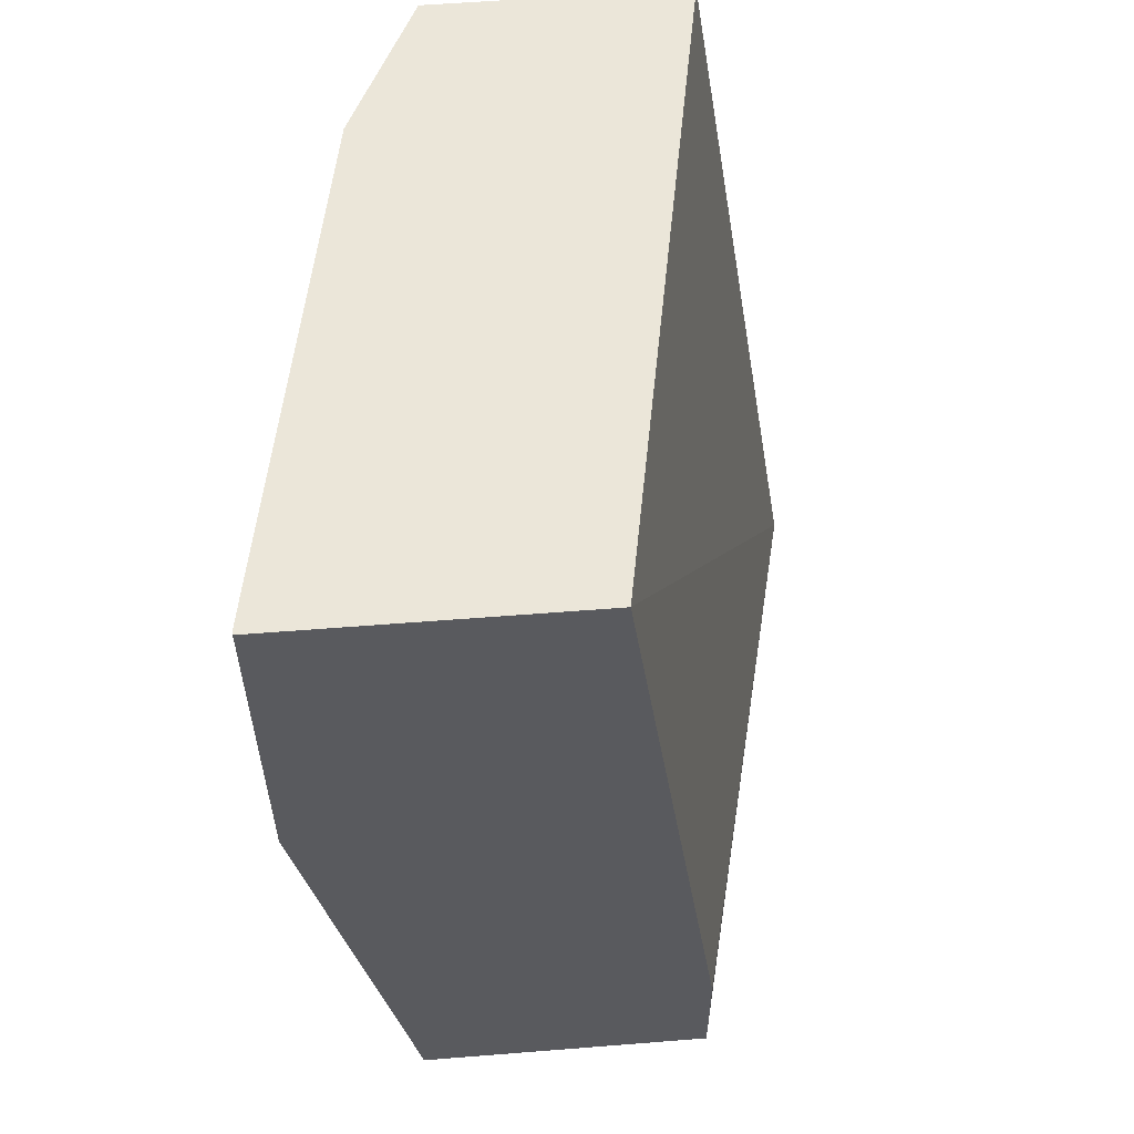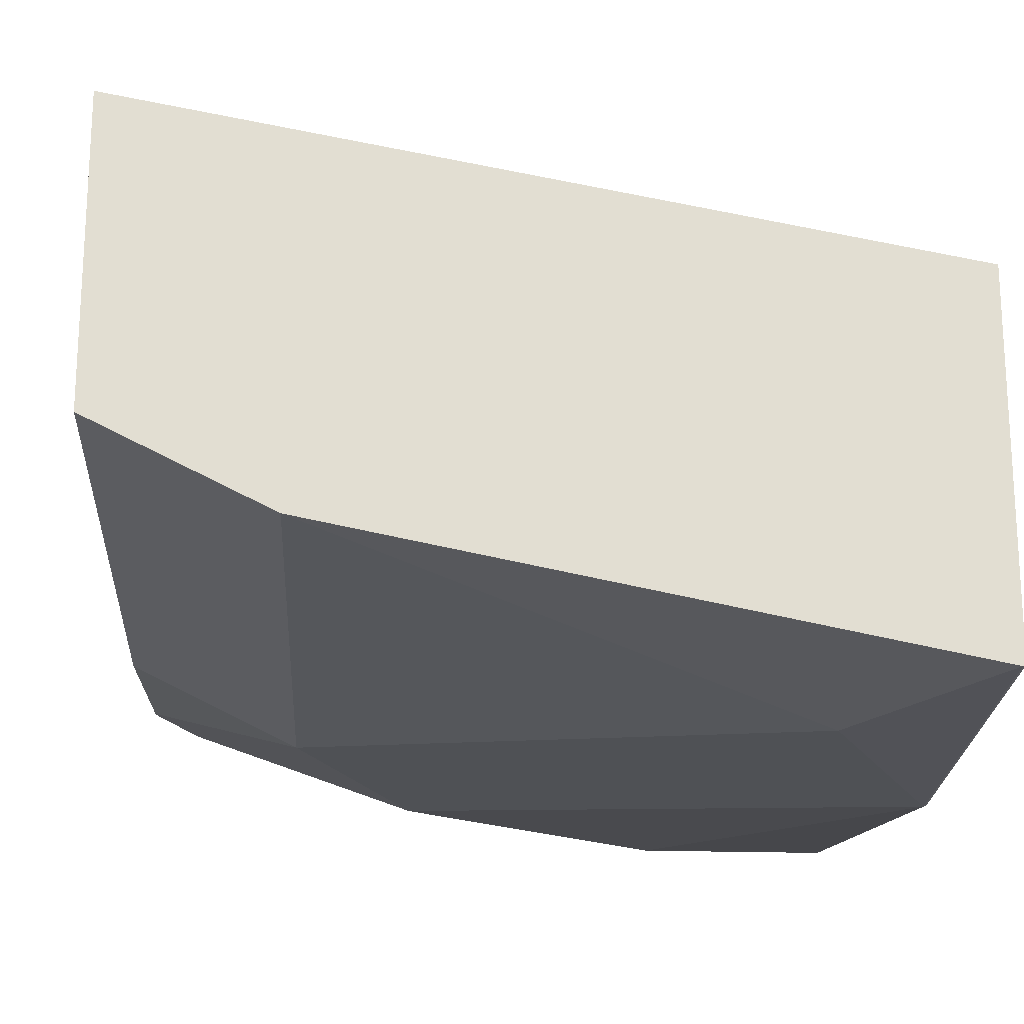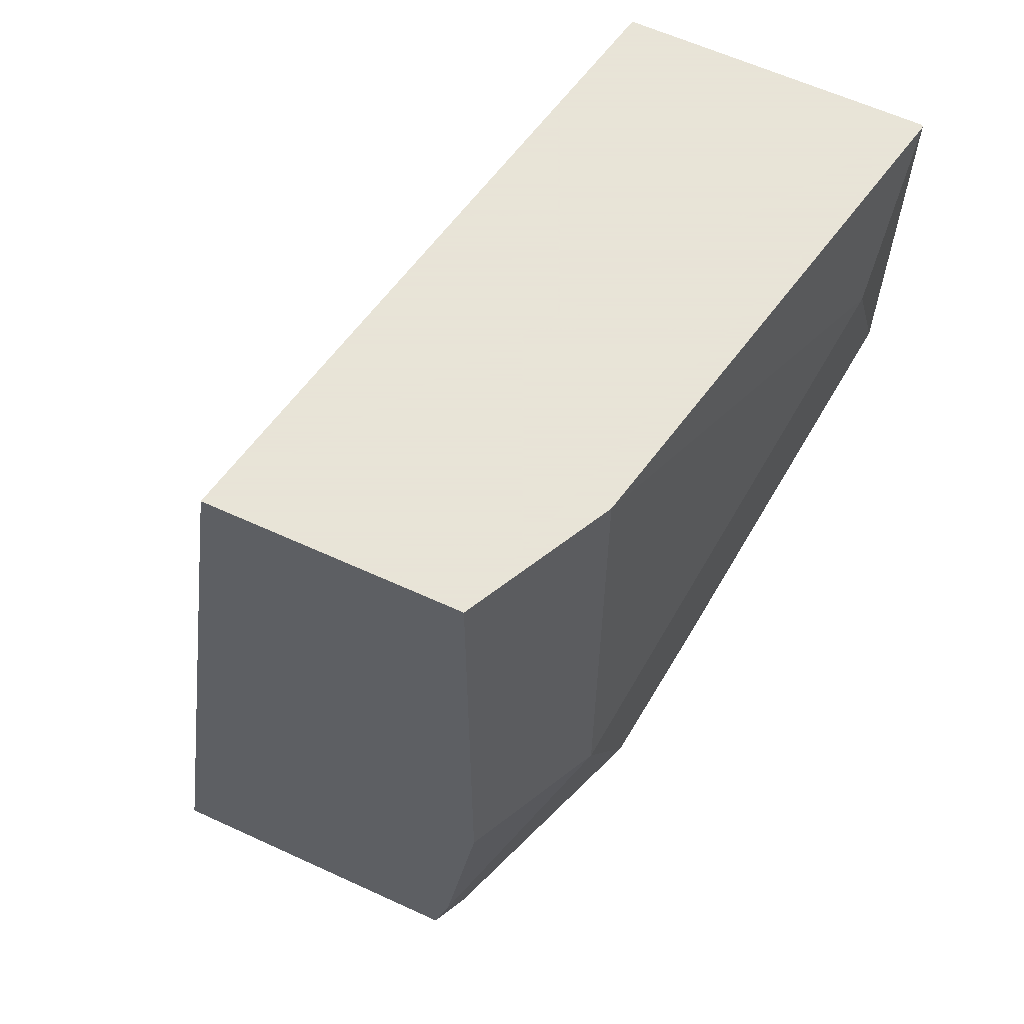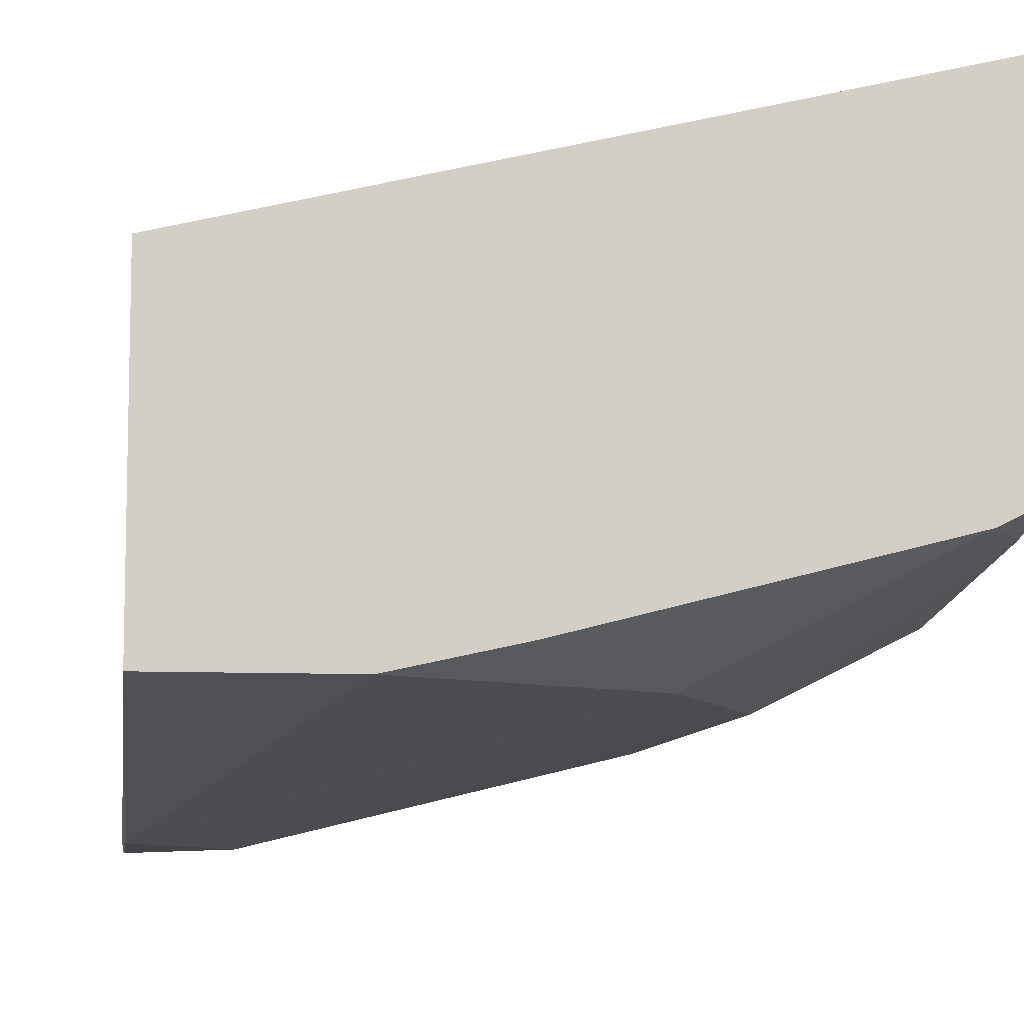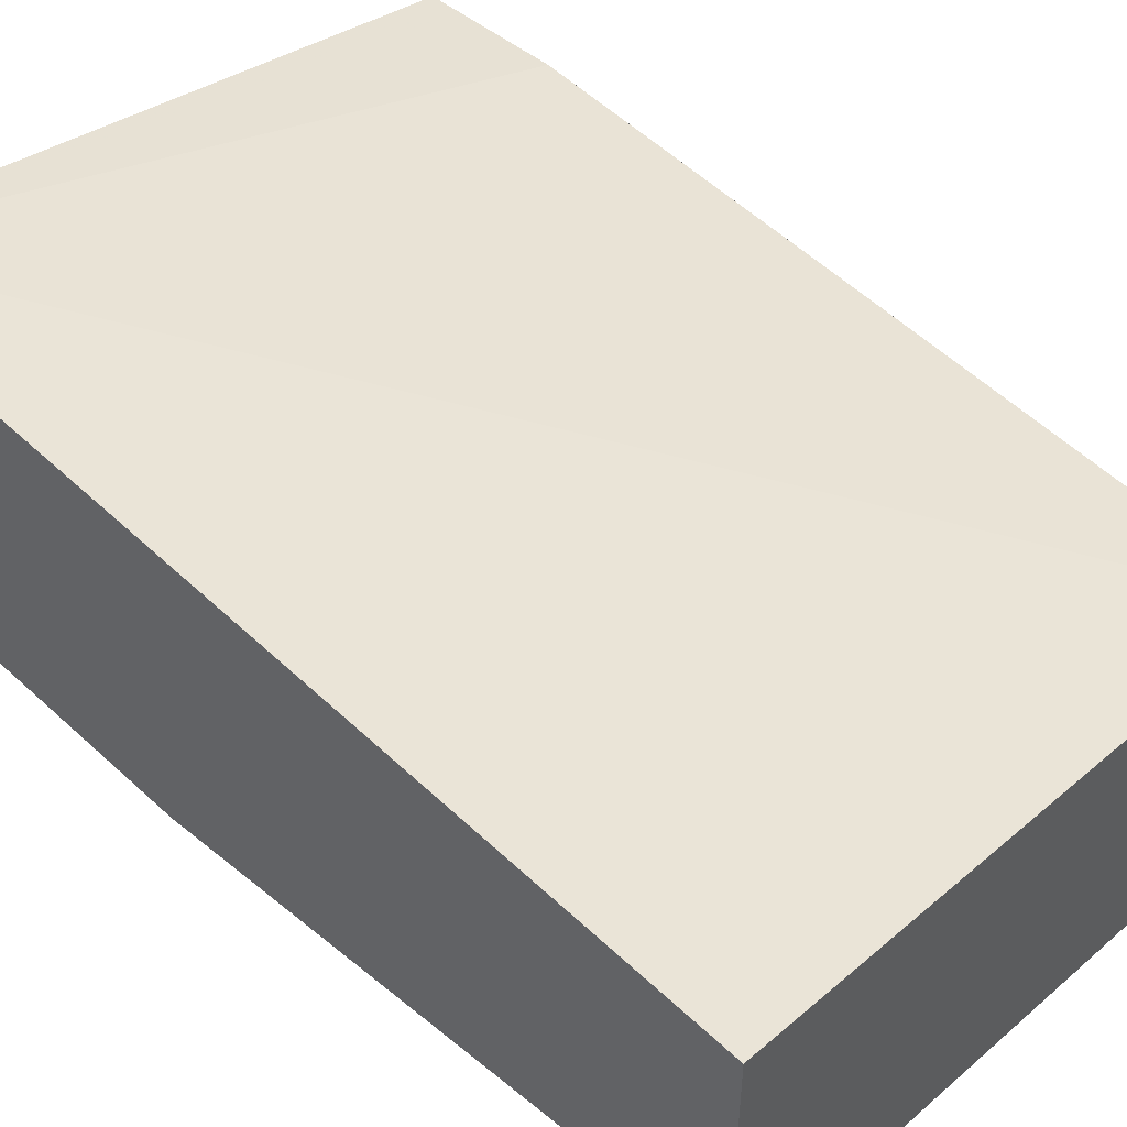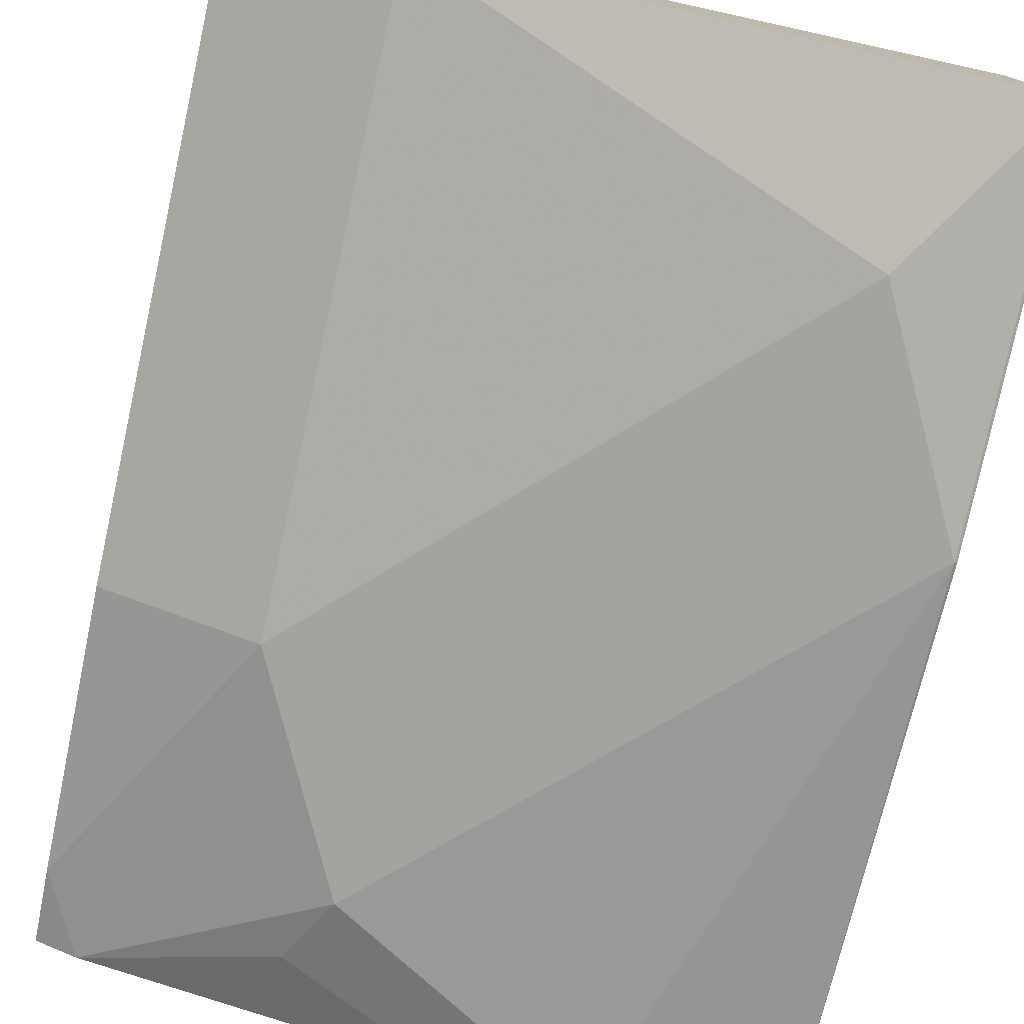
<metadata>
{"format":"obj","ext":"obj","renderer":"f3d","projection":"perspective","resolution":1024,"background":"white","views":[{"elev":57.4,"azim":-94.7,"up":"+Y"},{"elev":-21.4,"azim":177.0,"up":"+Z"},{"elev":61.4,"azim":115.1,"up":"+Y"},{"elev":-8.3,"azim":-7.7,"up":"+Z"},{"elev":49.0,"azim":132.2,"up":"+Z"},{"elev":-78.0,"azim":167.8,"up":"+Z"}]}
</metadata>
<code>
v -0.0007244 -0.04237 -0.5708
v 0.05278 -0.04237 -0.5708
v -0.0007244 -0.04237 -0.4756
v -0.0007244 0.1272 -0.6022
v 1.647e-05 0.1268 -0.6026
v 0.1268 1.27e-05 -0.5708
v 0.06477 -0.04237 -0.5682
v 0.2038 -0.04237 -0.4261
v -0.0007244 -0.03243 -0.4756
v -0.0007244 0.239 -0.6022
v 1.647e-05 0.239 -0.6026
v 0.03173 0.1903 -0.6026
v 0.1586 0.06344 -0.5708
v 0.1916 -0.04237 -0.5365
v 0.1374 -0.02114 -0.5603
v 0.08846 -0.04237 -0.5629
v -0.0007244 1.27e-05 -0.4757
v 0.2038 -0.04237 -0.5304
v 0.2038 0.239 -0.4689
v -0.0007244 0.239 -0.5074
v 0.1586 0.239 -0.5708
v 0.2038 0.06344 -0.5482
v 0.2038 -0.01965 -0.5361
v 0.2038 0.239 -0.5482
f 6 16 7
f 8 19 20
f 8 24 19
f 8 22 24
f 8 17 9
f 8 18 23
f 8 20 17
f 8 23 22
f 10 20 19
f 13 24 22
f 10 24 21
f 10 21 11
f 11 21 12
f 12 21 13
f 13 22 23
f 13 23 14
f 6 15 16
f 14 23 18
f 14 16 15
f 10 19 24
f 6 14 15
f 13 21 24
f 5 13 6
f 6 13 14
f 1 2 7
f 1 7 16
f 1 16 14
f 1 14 18
f 1 8 3
f 1 3 9
f 1 9 17
f 1 17 20
f 1 20 10
f 1 18 8
f 1 4 5
f 1 5 2
f 2 6 7
f 2 5 6
f 3 8 9
f 4 10 11
f 4 11 5
f 5 11 12
f 5 12 13
f 1 10 4

</code>
